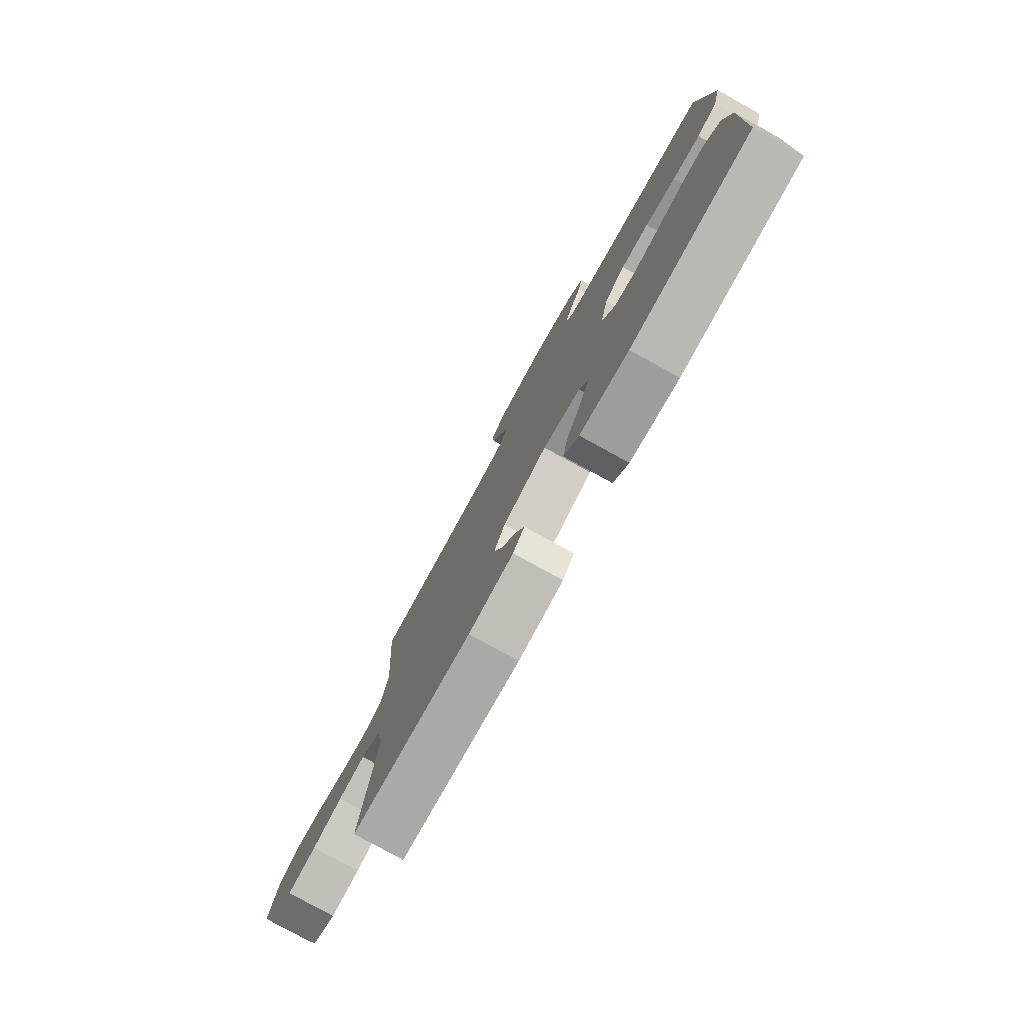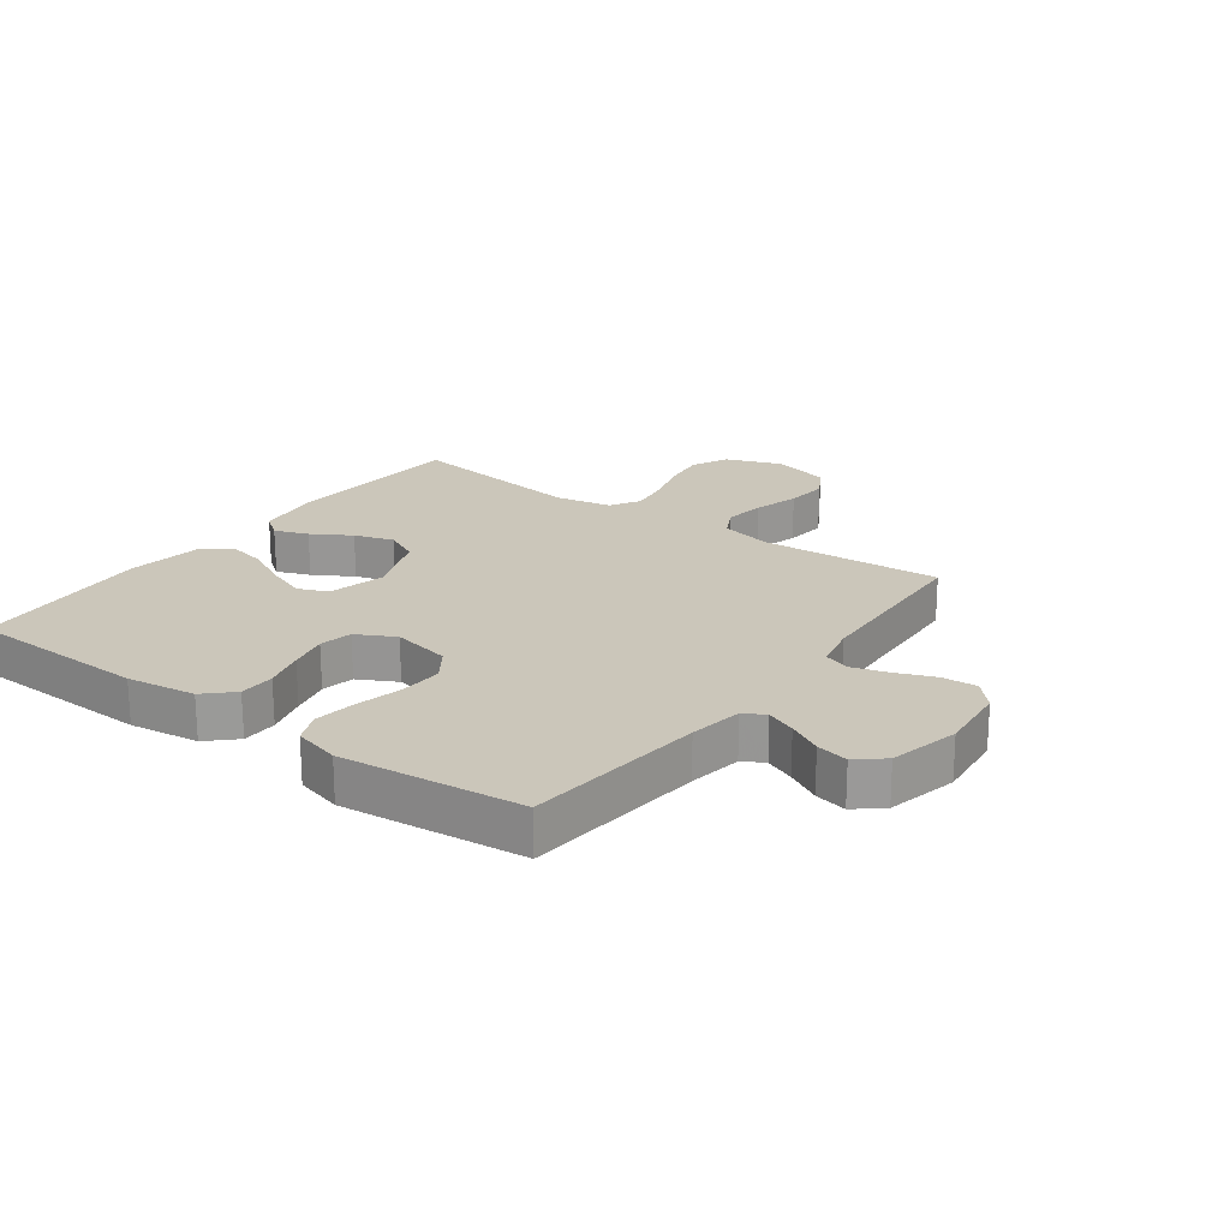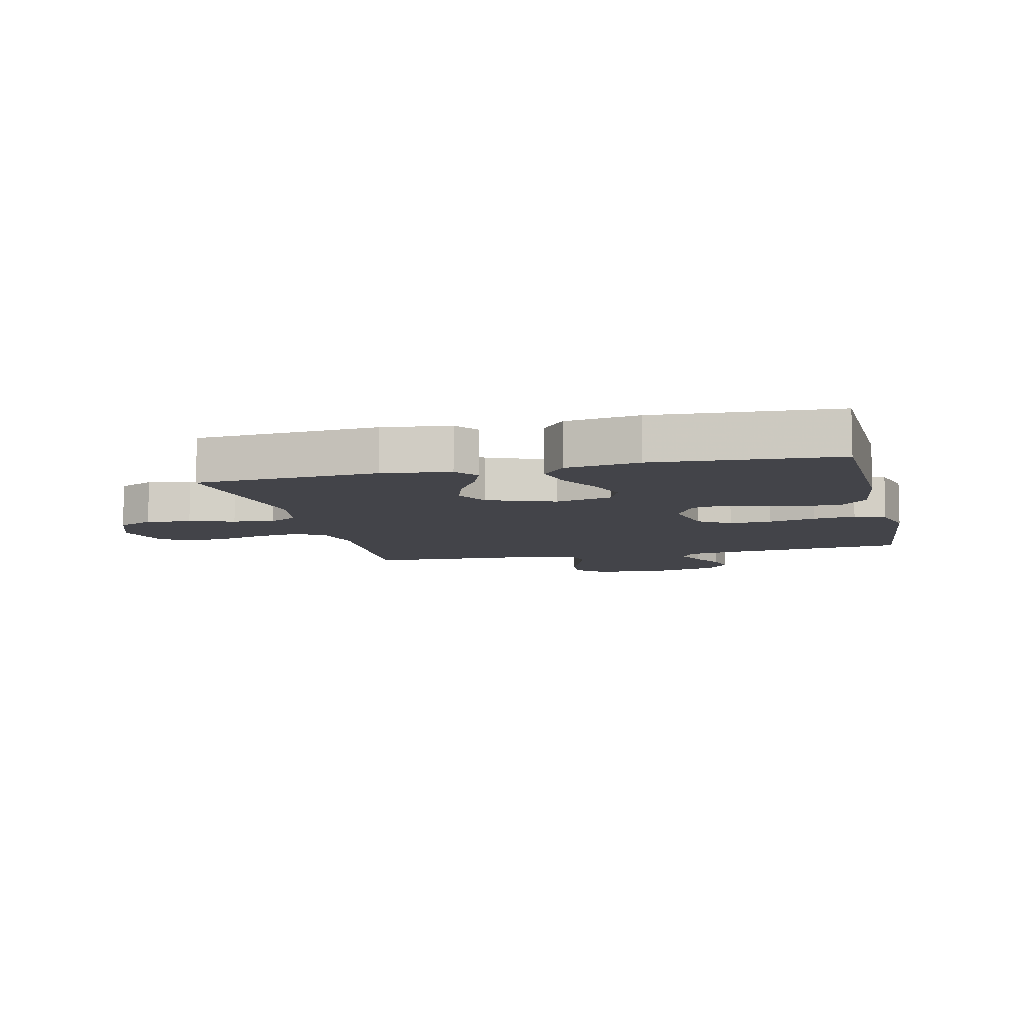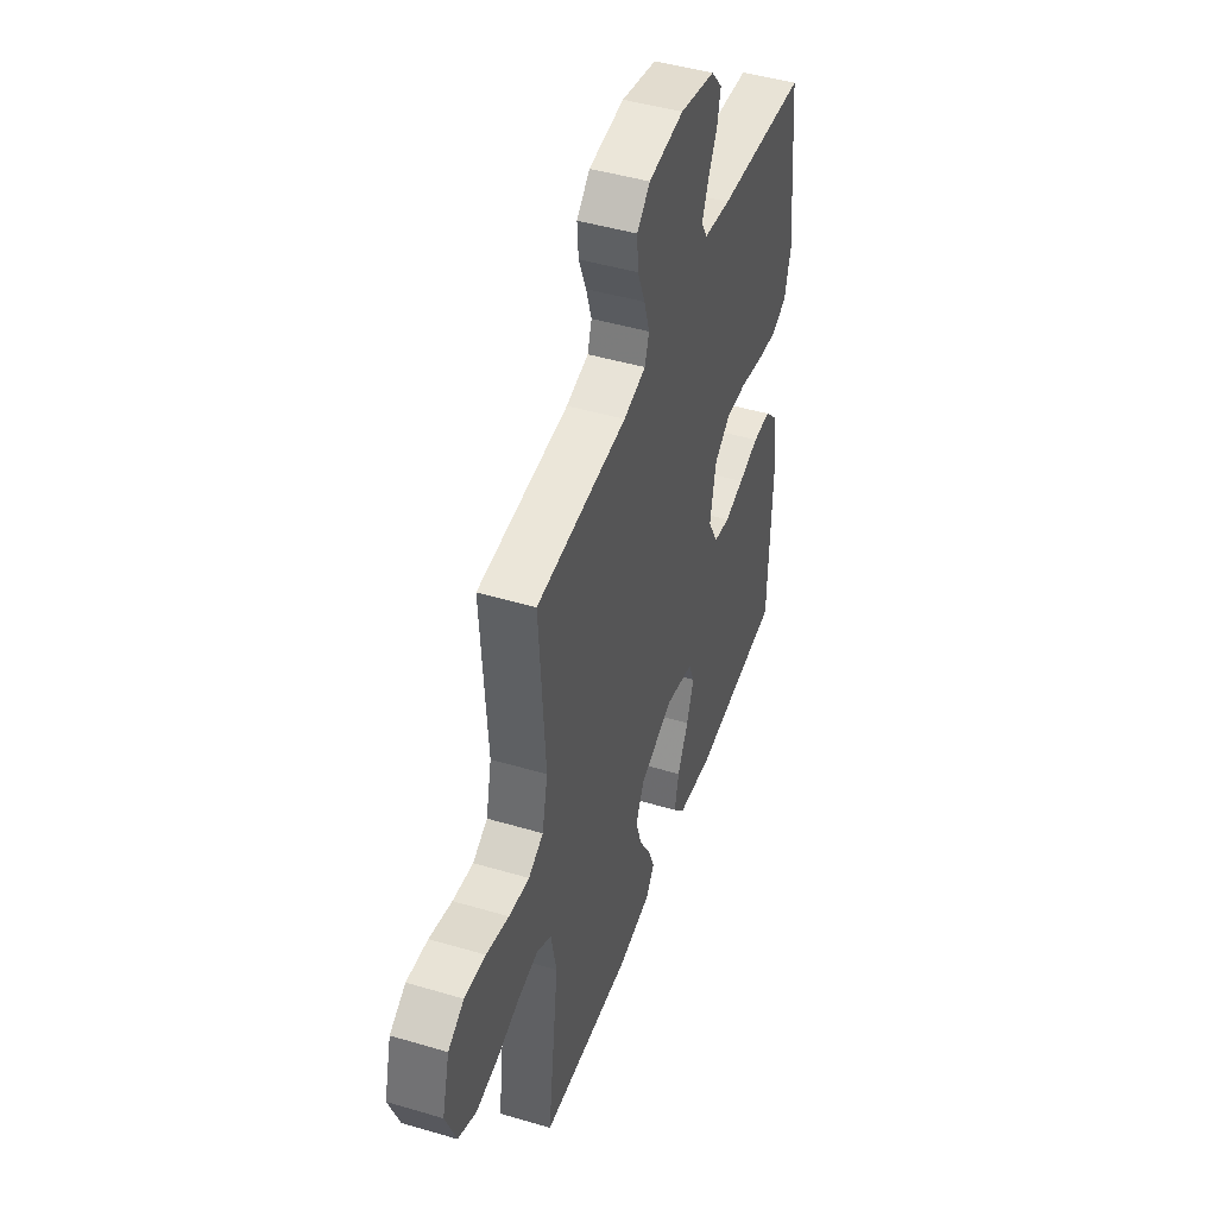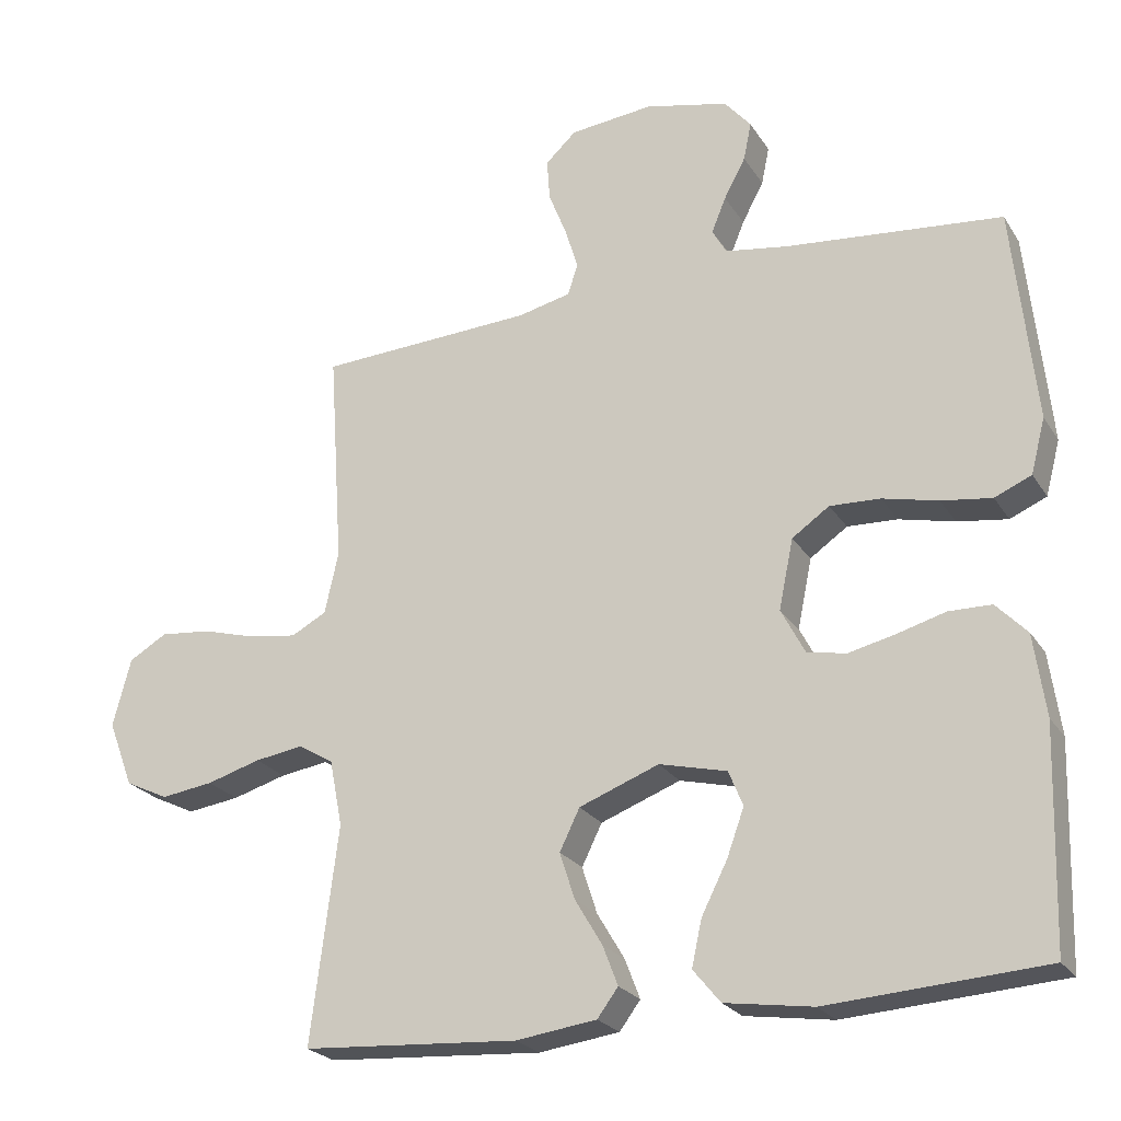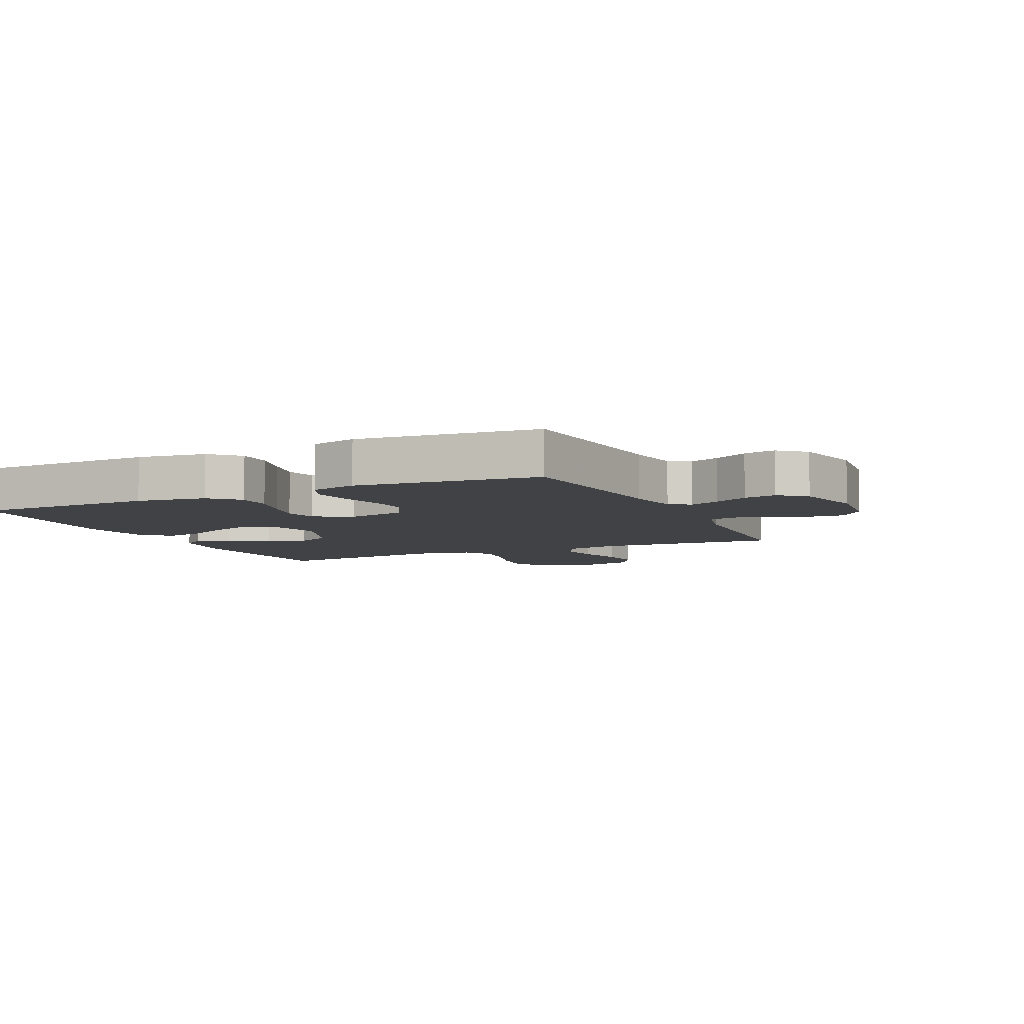
<metadata>
{"format":"obj","ext":"obj","renderer":"f3d","projection":"perspective","resolution":1024,"background":"white","views":[{"elev":-79.0,"azim":-118.9,"up":"+Z"},{"elev":21.2,"azim":-53.7,"up":"+Y"},{"elev":-8.4,"azim":-166.5,"up":"+Y"},{"elev":46.3,"azim":108.7,"up":"+Z"},{"elev":-23.8,"azim":-155.3,"up":"+Z"},{"elev":-6.6,"azim":-65.0,"up":"+Y"}]}
</metadata>
<code>
v 0.5 0.07 0.5
v 0.48 0.07 0.2
v 0.499 0.07 0.114
v 0.548 0.07 0.088
v 0.616 0.07 0.098
v 0.691 0.07 0.119
v 0.761 0.07 0.126
v 0.814 0.07 0.095
v 0.839 0.07 0
v 0.804 0.07 -0.092
v 0.744 0.07 -0.121
v 0.671 0.07 -0.111
v 0.596 0.07 -0.089
v 0.529 0.07 -0.079
v 0.48 0.07 -0.108
v 0.462 0.07 -0.2
v 0.5 0.07 -0.5
v 0.2 0.07 -0.52
v 0.088 0.07 -0.505
v 0.059 0.07 -0.466
v 0.08 0.07 -0.411
v 0.118 0.07 -0.347
v 0.139 0.07 -0.282
v 0.111 0.07 -0.225
v 0 0.07 -0.183
v -0.094 0.07 -0.206
v -0.114 0.07 -0.255
v -0.09 0.07 -0.321
v -0.054 0.07 -0.392
v -0.04 0.07 -0.456
v -0.078 0.07 -0.502
v -0.2 0.07 -0.52
v -0.5 0.07 -0.5
v -0.509 0.07 -0.2
v -0.493 0.07 -0.086
v -0.45 0.07 -0.041
v -0.391 0.07 -0.04
v -0.323 0.07 -0.059
v -0.258 0.07 -0.074
v -0.204 0.07 -0.063
v -0.171 0.07 0
v -0.191 0.07 0.097
v -0.243 0.07 0.133
v -0.313 0.07 0.13
v -0.39 0.07 0.112
v -0.46 0.07 0.102
v -0.511 0.07 0.124
v -0.531 0.07 0.2
v -0.5 0.07 0.5
v -0.2 0.07 0.529
v -0.112 0.07 0.543
v -0.092 0.07 0.578
v -0.112 0.07 0.627
v -0.142 0.07 0.683
v -0.153 0.07 0.736
v -0.116 0.07 0.78
v 0 0.07 0.807
v 0.116 0.07 0.795
v 0.159 0.07 0.755
v 0.155 0.07 0.697
v 0.13 0.07 0.634
v 0.112 0.07 0.575
v 0.126 0.07 0.532
v 0.2 0.07 0.515
v 0.5 0 0.5
v 0.48 0 0.2
v 0.499 0 0.114
v 0.548 0 0.088
v 0.616 0 0.098
v 0.691 0 0.119
v 0.761 0 0.126
v 0.814 0 0.095
v 0.839 0 0
v 0.804 0 -0.092
v 0.744 0 -0.121
v 0.671 0 -0.111
v 0.596 0 -0.089
v 0.529 0 -0.079
v 0.48 0 -0.108
v 0.462 0 -0.2
v 0.5 0 -0.5
v 0.2 0 -0.52
v 0.088 0 -0.505
v 0.059 0 -0.466
v 0.08 0 -0.411
v 0.118 0 -0.347
v 0.139 0 -0.282
v 0.111 0 -0.225
v 0 0 -0.183
v -0.094 0 -0.206
v -0.114 0 -0.255
v -0.09 0 -0.321
v -0.054 0 -0.392
v -0.04 0 -0.456
v -0.078 0 -0.502
v -0.2 0 -0.52
v -0.5 0 -0.5
v -0.509 0 -0.2
v -0.493 0 -0.086
v -0.45 0 -0.041
v -0.391 0 -0.04
v -0.323 0 -0.059
v -0.258 0 -0.074
v -0.204 0 -0.063
v -0.171 0 0
v -0.191 0 0.097
v -0.243 0 0.133
v -0.313 0 0.13
v -0.39 0 0.112
v -0.46 0 0.102
v -0.511 0 0.124
v -0.531 0 0.2
v -0.5 0 0.5
v -0.2 0 0.529
v -0.112 0 0.543
v -0.092 0 0.578
v -0.112 0 0.627
v -0.142 0 0.683
v -0.153 0 0.736
v -0.116 0 0.78
v 0 0 0.807
v 0.116 0 0.795
v 0.159 0 0.755
v 0.155 0 0.697
v 0.13 0 0.634
v 0.112 0 0.575
v 0.126 0 0.532
v 0.2 0 0.515
f 59 60 61
f 58 59 61
f 57 58 61
f 56 57 61
f 55 56 61
f 54 55 61
f 53 54 61
f 52 53 61 62
f 51 52 62 63
f 48 49 50
f 47 48 50
f 46 47 50
f 45 46 50
f 44 45 50
f 51 63 64
f 50 51 64
f 44 50 64
f 43 44 64
f 36 37 38
f 35 36 38
f 34 35 38
f 33 34 38
f 32 33 38
f 31 32 38
f 30 31 38
f 29 30 38
f 28 29 38
f 27 28 38 39
f 26 27 39 40
f 20 21 22
f 19 20 22
f 18 19 22
f 17 18 22
f 16 17 22
f 15 16 22 23
f 14 15 23 24
f 11 12 13
f 10 11 13
f 9 10 13
f 8 9 13
f 7 8 13
f 6 7 13
f 5 6 13
f 4 5 13 14
f 14 24 25
f 4 14 25
f 3 4 25
f 64 1 2
f 43 64 2
f 42 43 2
f 26 40 41
f 26 41 42
f 25 26 42
f 3 25 42
f 2 3 42
f 125 124 123
f 125 123 122
f 125 122 121
f 125 121 120
f 125 120 119
f 125 119 118
f 125 118 117
f 126 125 117 116
f 127 126 116 115
f 114 113 112
f 114 112 111
f 114 111 110
f 114 110 109
f 114 109 108
f 128 127 115
f 128 115 114
f 128 114 108
f 128 108 107
f 102 101 100
f 102 100 99
f 102 99 98
f 102 98 97
f 102 97 96
f 102 96 95
f 102 95 94
f 102 94 93
f 102 93 92
f 103 102 92 91
f 104 103 91 90
f 86 85 84
f 86 84 83
f 86 83 82
f 86 82 81
f 86 81 80
f 87 86 80 79
f 88 87 79 78
f 77 76 75
f 77 75 74
f 77 74 73
f 77 73 72
f 77 72 71
f 77 71 70
f 77 70 69
f 78 77 69 68
f 89 88 78
f 89 78 68
f 89 68 67
f 66 65 128
f 66 128 107
f 66 107 106
f 105 104 90
f 106 105 90
f 106 90 89
f 106 89 67
f 106 67 66
f 1 65 66 2
f 2 66 67 3
f 3 67 68 4
f 4 68 69 5
f 5 69 70 6
f 6 70 71 7
f 7 71 72 8
f 8 72 73 9
f 9 73 74 10
f 10 74 75 11
f 11 75 76 12
f 12 76 77 13
f 13 77 78 14
f 14 78 79 15
f 15 79 80 16
f 16 80 81 17
f 17 81 82 18
f 18 82 83 19
f 19 83 84 20
f 20 84 85 21
f 21 85 86 22
f 22 86 87 23
f 23 87 88 24
f 24 88 89 25
f 25 89 90 26
f 26 90 91 27
f 27 91 92 28
f 28 92 93 29
f 29 93 94 30
f 30 94 95 31
f 31 95 96 32
f 32 96 97 33
f 33 97 98 34
f 34 98 99 35
f 35 99 100 36
f 36 100 101 37
f 37 101 102 38
f 38 102 103 39
f 39 103 104 40
f 40 104 105 41
f 41 105 106 42
f 42 106 107 43
f 43 107 108 44
f 44 108 109 45
f 45 109 110 46
f 46 110 111 47
f 47 111 112 48
f 48 112 113 49
f 49 113 114 50
f 50 114 115 51
f 51 115 116 52
f 52 116 117 53
f 53 117 118 54
f 54 118 119 55
f 55 119 120 56
f 56 120 121 57
f 57 121 122 58
f 58 122 123 59
f 59 123 124 60
f 60 124 125 61
f 61 125 126 62
f 62 126 127 63
f 63 127 128 64
f 64 128 65 1

</code>
